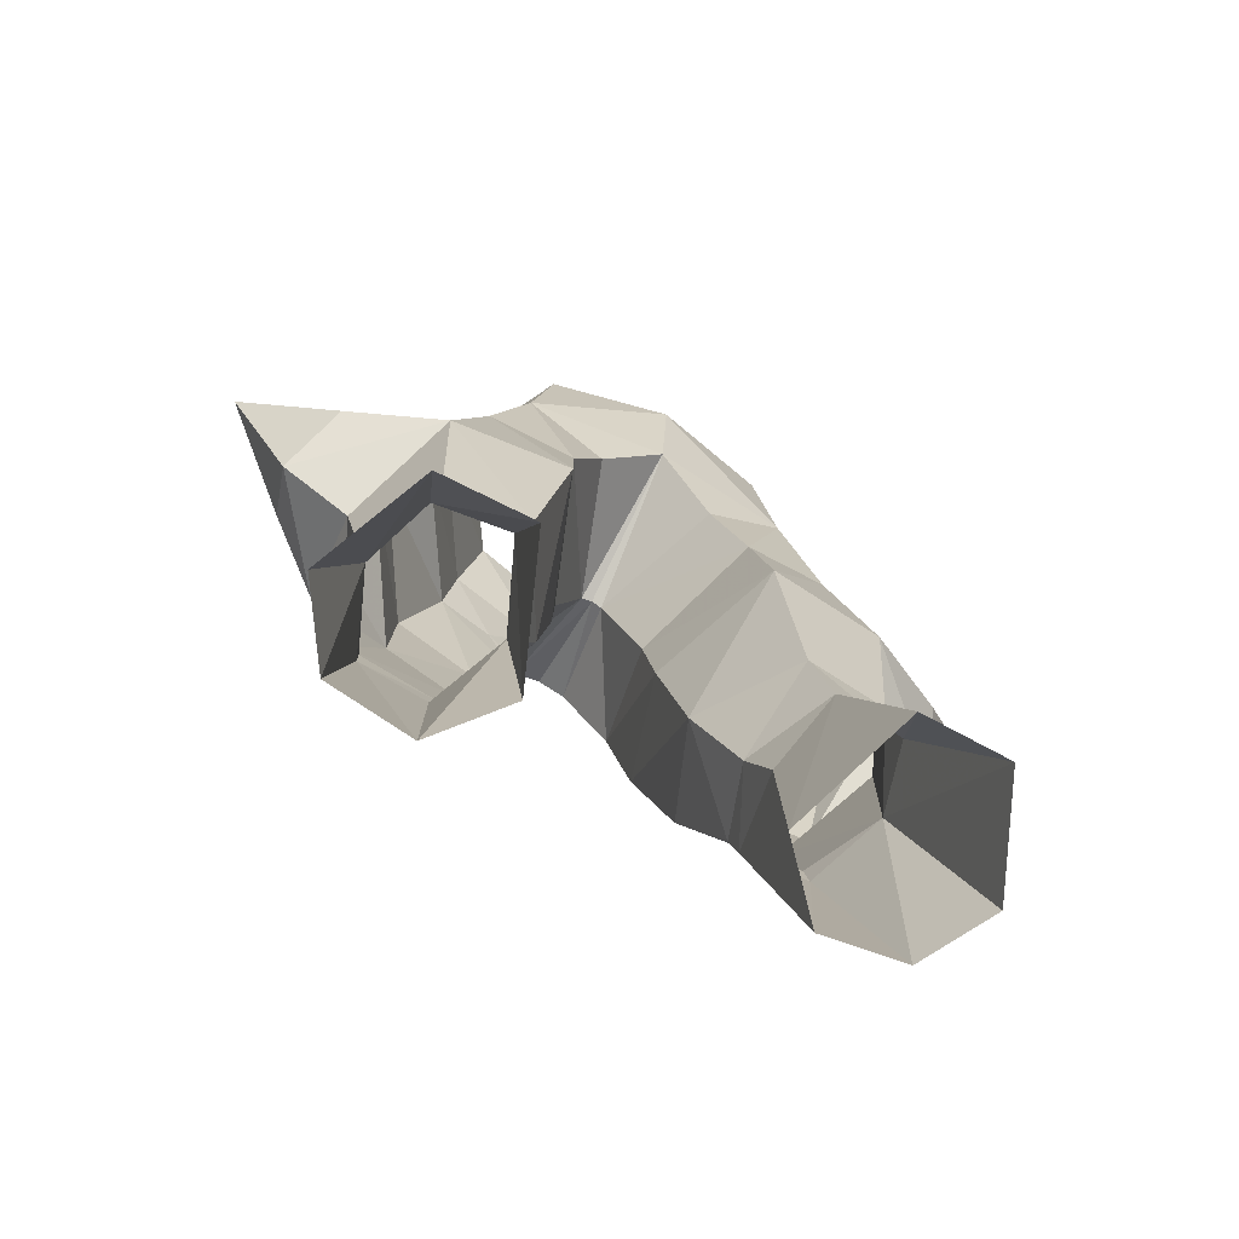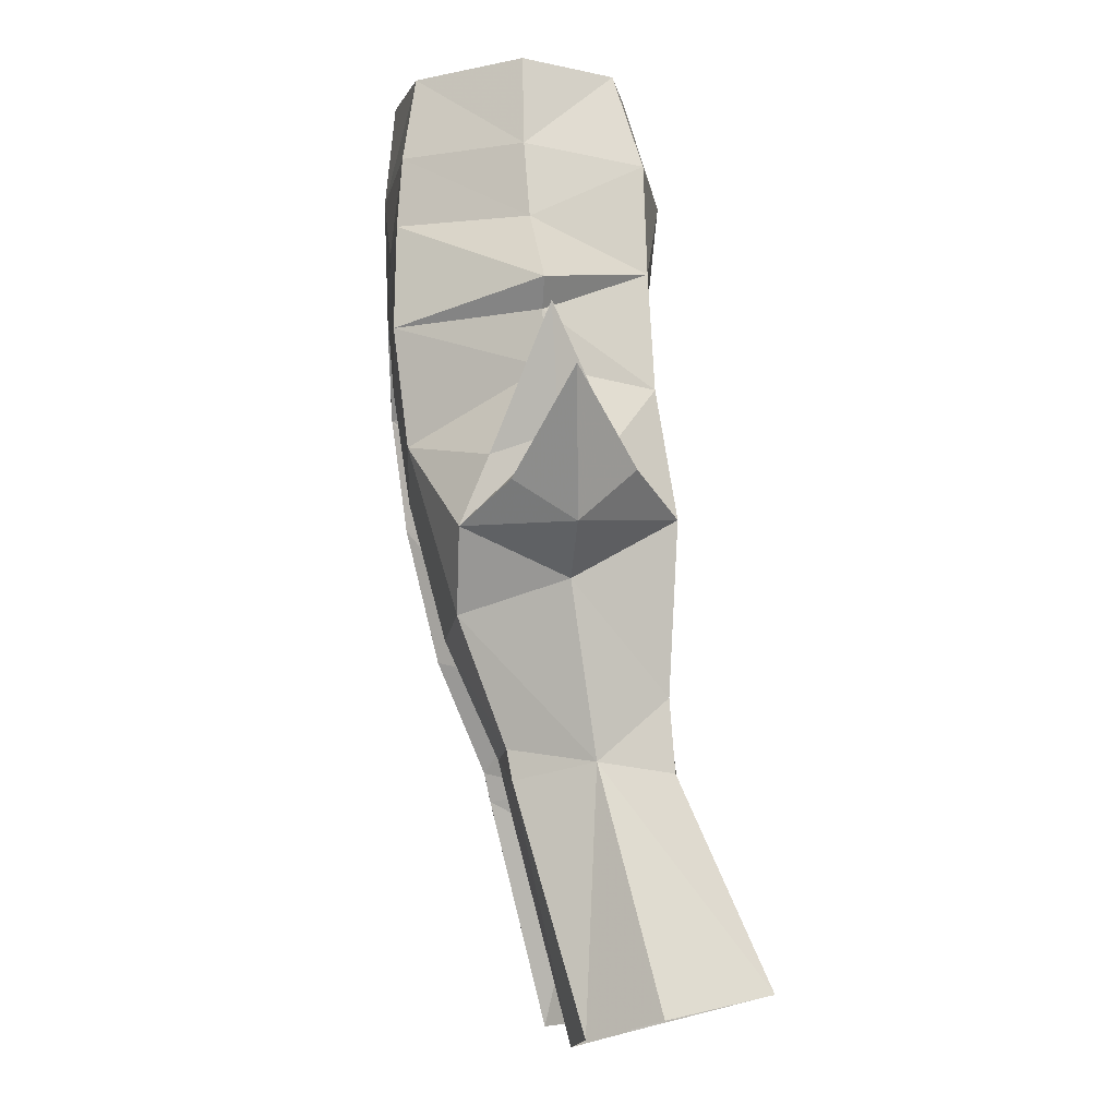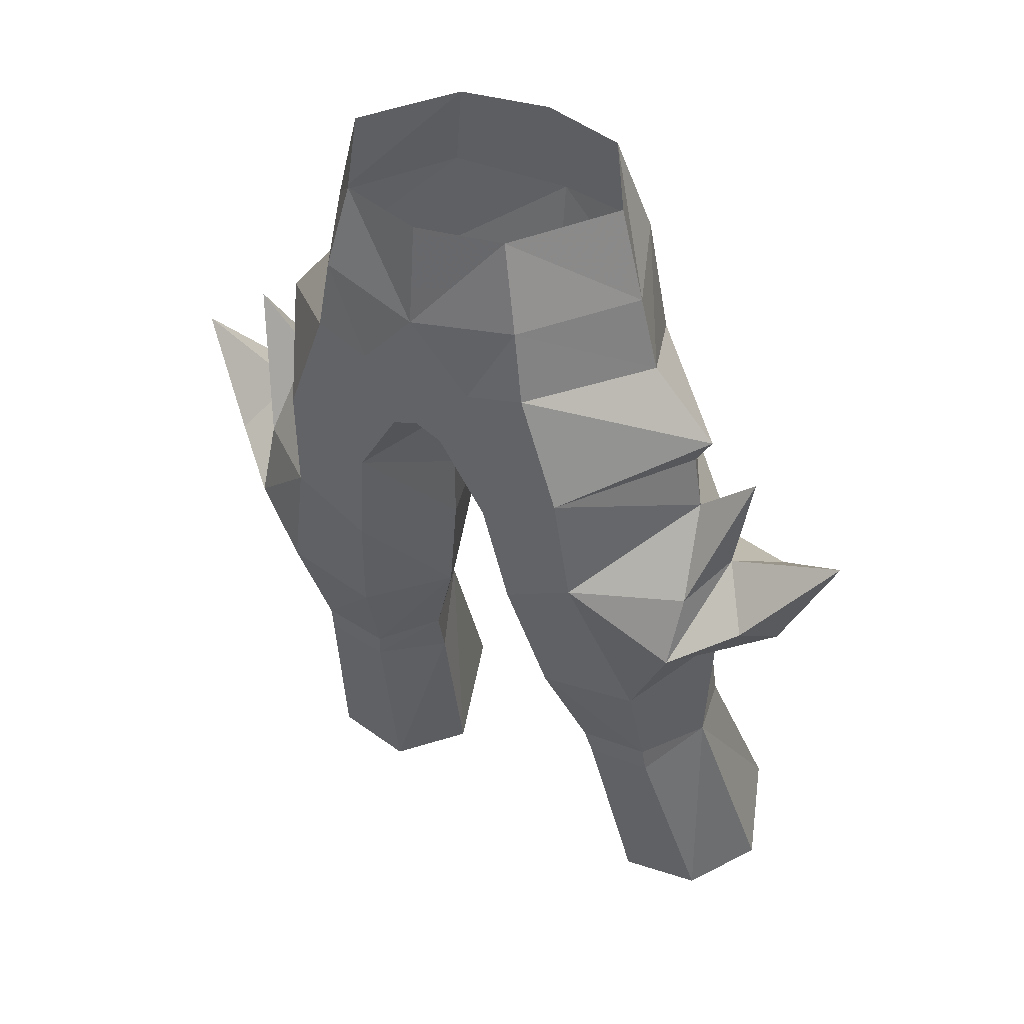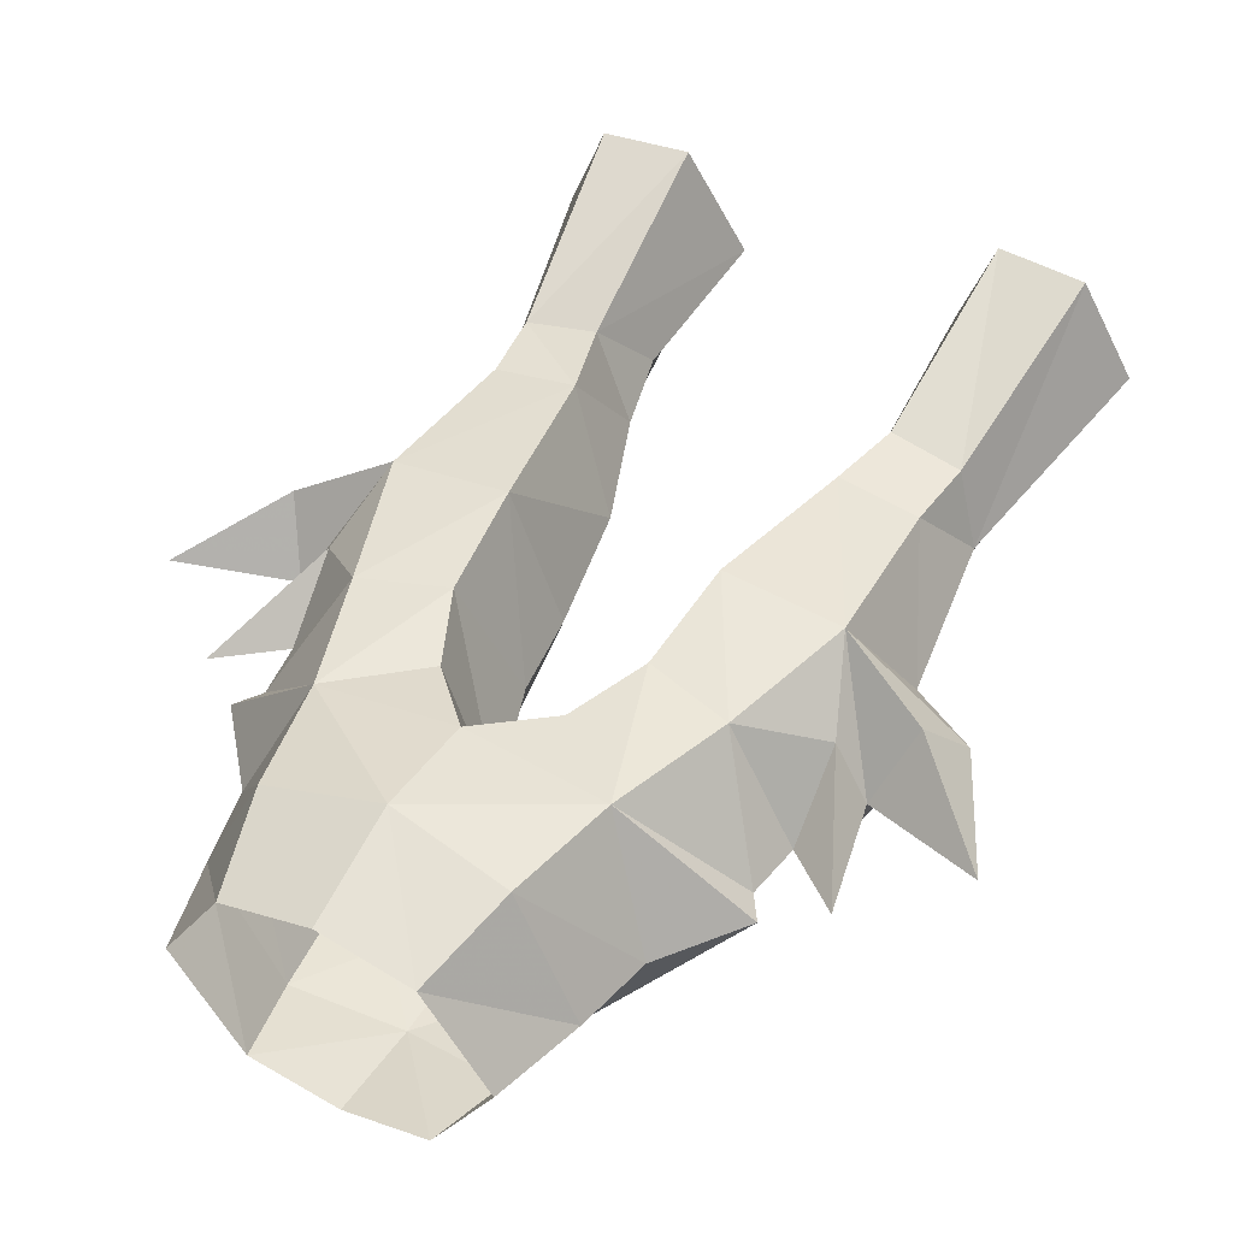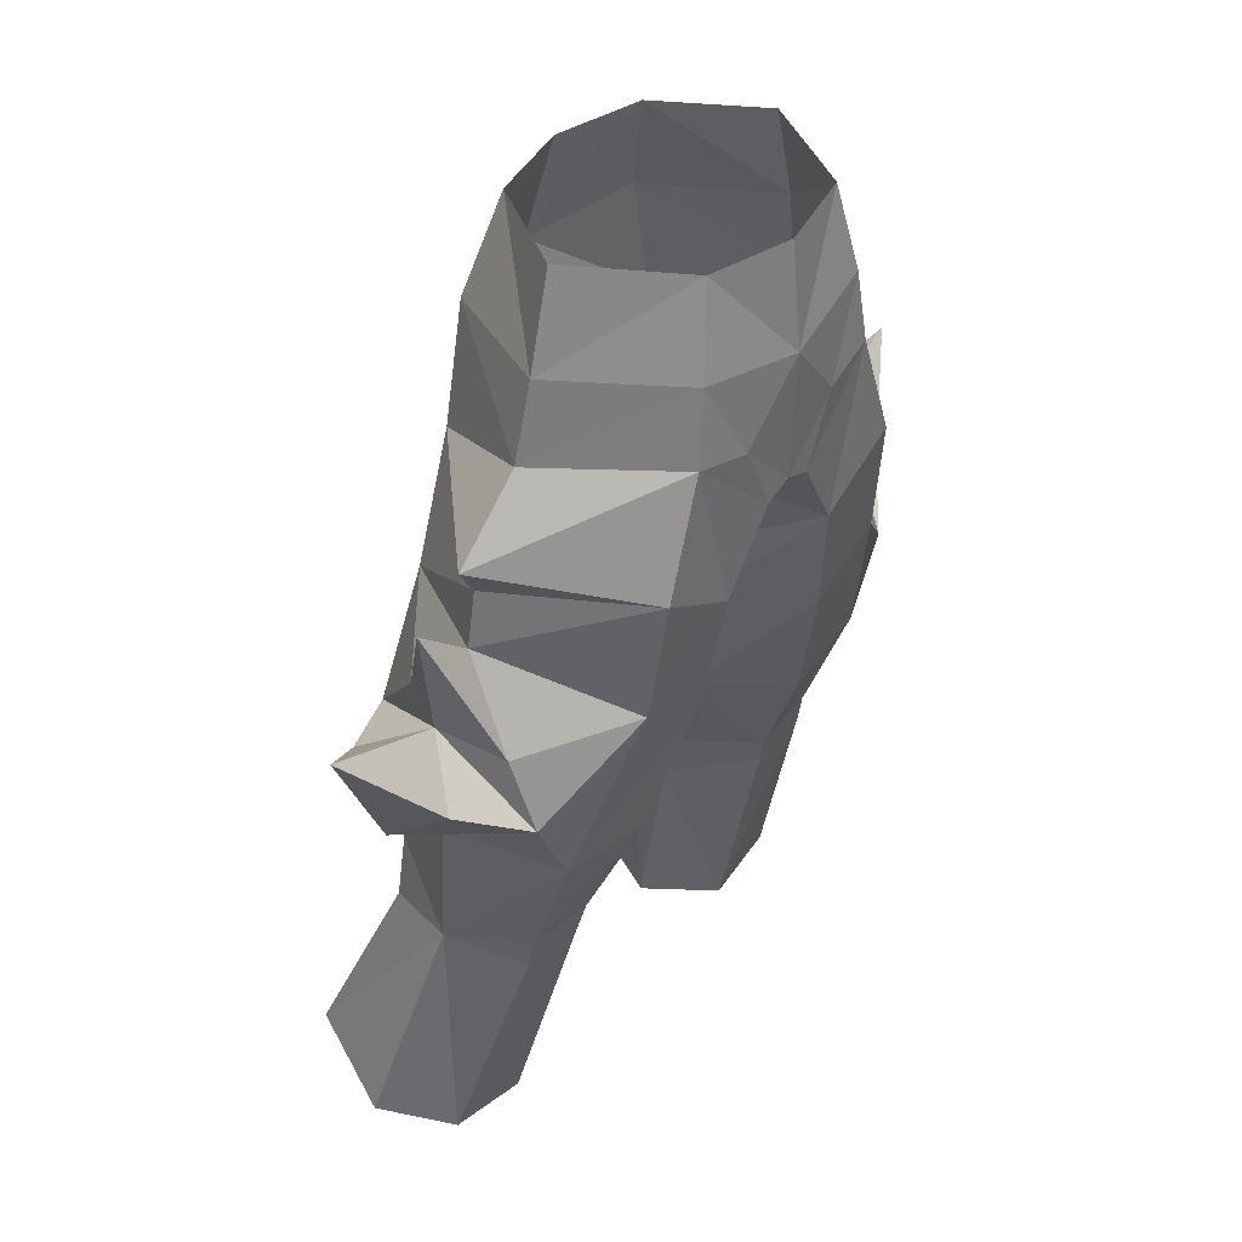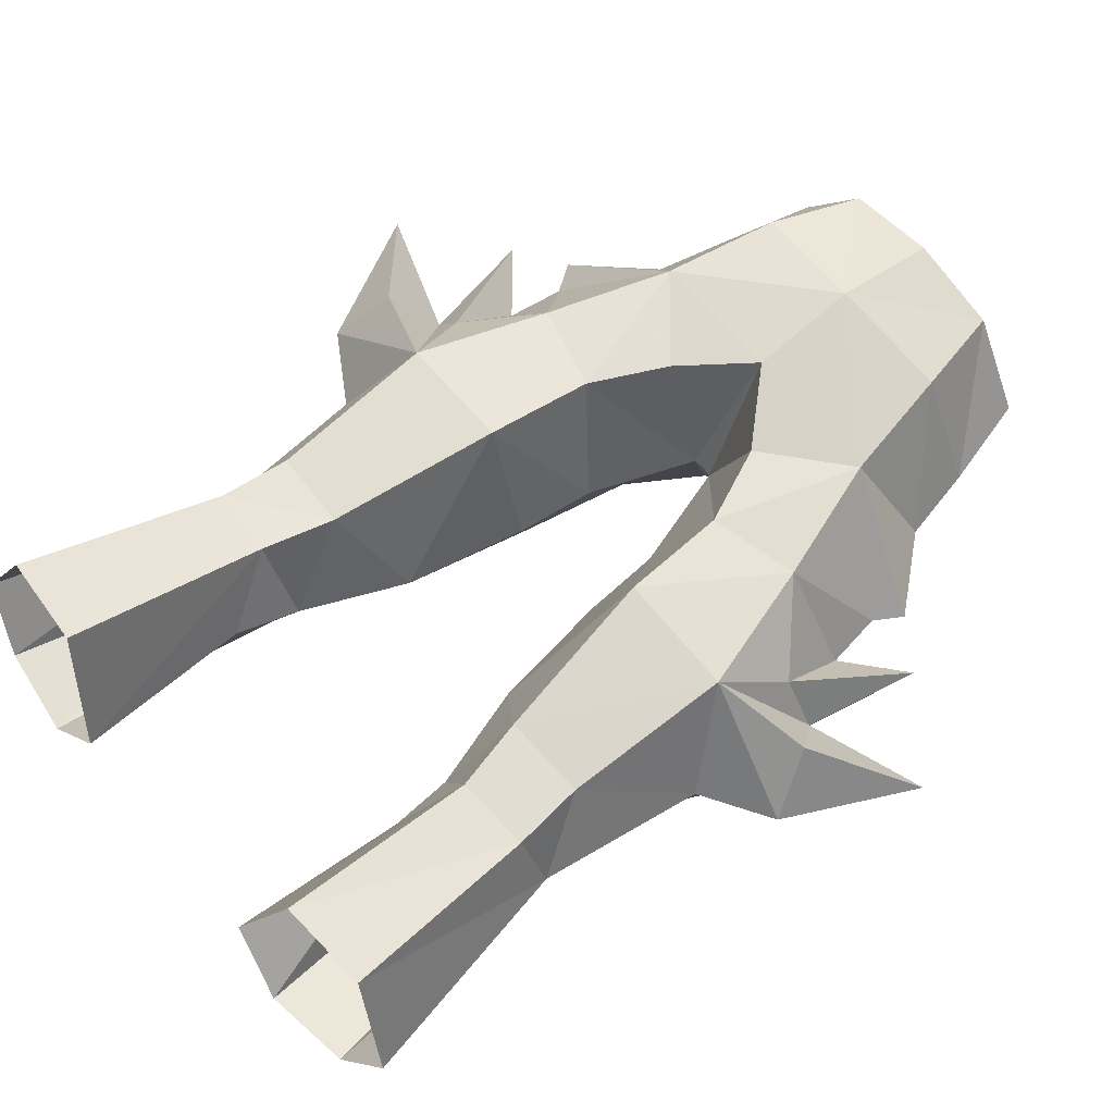
<metadata>
{"format":"obj","ext":"obj","renderer":"f3d","projection":"perspective","resolution":1024,"background":"white","views":[{"elev":-70.0,"azim":152.1,"up":"+Z"},{"elev":-7.5,"azim":85.6,"up":"+Z"},{"elev":40.3,"azim":32.8,"up":"+Z"},{"elev":43.3,"azim":28.9,"up":"+Y"},{"elev":39.1,"azim":-52.6,"up":"+Z"},{"elev":67.0,"azim":-129.9,"up":"+Y"}]}
</metadata>
<code>
g robber_trousers_male_320006
v 6.619 -0.5841 53.02
v 5.709 -0.5888 56.5
v 3.261 -4.441 56.37
v 3.99 -4.938 53.09
v 1.695 -0.4044 41.77
v 3.46 4.395 43.06
v 3.818 5.174 38.96
v 1.968 0.01809 38.74
v 4.315 4.003 52.91
v 3.366 2.963 56.64
v 7.248 -0.4094 50.14
v 4.396 -5.127 50.4
v 3.428 -4.563 40.21
v 4.407 -3.263 35.11
v 8.214 -2.971 35.63
v 6.263 -4.689 41.83
v 7.964 -1.235 31.03
v 5.238 -1.37 30.78
v 9.287 7.798 22.72
v 8.28 4.586 30.19
v 9.168 1.786 30.55
v 11.11 3.837 21.97
v 5.968 7.921 22.47
v 5.578 4.991 29.95
v 6.285 1.126 20.81
v 9.439 1.364 21.24
v 8.032 -1.037 29.94
v 5.456 -1.114 29.66
v 1.968 0.01809 38.74
v 2.738 -5.175 44.48
v 1.695 -0.4044 41.77
v 4.915 4.759 32.65
v 7.988 4.417 32.83
v 8.243 4.726 39.03
v 0.9672 -5.369 47.35
v -0.06428 -5.395 47.75
v -0.06428 -1.005 46
v 0.3429 -1.05 45.94
v 4.177 3.435 21.22
v 4.526 2.587 27.7
v -0.06428 -5.171 56.27
v -0.06428 -5.555 52.44
v 5.901 -5.222 46.24
v 6.712 4.131 43.96
v 0.3429 -1.05 45.94
v 2.165 4.05 46
v 4.177 3.435 21.22
v -6.748 -0.5842 53.02
v -4.119 -4.938 53.09
v -3.389 -4.441 56.37
v -5.837 -0.5888 56.5
v -1.824 -0.4044 41.77
v -2.097 0.01808 38.74
v -3.947 5.174 38.96
v -3.589 4.395 43.06
v -3.495 2.963 56.64
v -4.444 4.003 52.91
v -7.376 -0.4094 50.14
v -4.525 -5.127 50.4
v -3.557 -4.563 40.21
v -6.392 -4.689 41.83
v -8.342 -2.971 35.63
v -4.536 -3.263 35.11
v -8.092 -1.235 31.03
v -5.366 -1.37 30.78
v -9.415 7.798 22.72
v -11.23 3.837 21.97
v -9.296 1.786 30.55
v -8.408 4.586 30.19
v -5.706 4.991 29.95
v -6.096 7.921 22.47
v -6.414 1.126 20.81
v -5.584 -1.114 29.66
v -8.16 -1.038 29.94
v -9.567 1.364 21.24
v -2.097 0.01808 38.74
v -1.824 -0.4044 41.77
v -2.866 -5.175 44.48
v -8.116 4.417 32.83
v -5.043 4.759 32.65
v -8.372 4.726 39.03
v -1.096 -5.369 47.35
v -0.4714 -1.05 45.94
v -4.306 3.435 21.22
v -4.654 2.587 27.7
v -6.03 -5.222 46.24
v -6.841 4.131 43.96
v -2.293 4.05 46
v -0.4714 -1.05 45.94
v -4.306 3.435 21.22
v 9.953 0.8335 36.74
v 2.768 0.7043 34.05
v 9.572 -0.051 47.36
v 4.15 1.603 30.09
v -0.06428 4.623 48.44
v 5.18 4.053 48.58
v 12.54 0.8599 38.34
v 2.202 -5.344 49.89
v -0.06428 -1.005 46
v 9.228 -0.001789 44.23
v 9.787 -1.945 41.01
v 11.43 0.06613 46.08
v 8.918 -0.07348 46.34
v -0.06428 3.75 56.66
v -0.06428 5.061 52.52
v 9.289 2.442 41.61
v 10.54 0.389 41.7
v 9.71 -2.971 38.53
v 11.94 -1.317 39.82
v 14.93 0.6332 43.16
v 11.57 2.952 40.24
v -10.08 0.8335 36.74
v -2.897 0.7043 34.05
v -9.701 -0.05101 47.36
v -4.279 1.603 30.09
v -5.308 4.053 48.58
v -12.67 0.8599 38.34
v -2.331 -5.344 49.89
v -9.357 -0.001799 44.23
v -11.56 0.06612 46.08
v -9.916 -1.945 41.01
v -9.047 -0.07349 46.34
v -10.66 0.389 41.7
v -9.418 2.441 41.61
v -9.838 -2.971 38.53
v -12.07 -1.317 39.82
v -15.06 0.6332 43.16
v -11.7 2.952 40.24
f 1 2 3
f 3 4 1
f 5 6 7
f 7 8 5
f 1 9 10
f 10 2 1
f 11 1 4
f 4 12 11
f 13 14 15
f 15 16 13
f 17 15 14
f 14 18 17
f 19 20 21
f 21 22 19
f 20 19 23
f 23 24 20
f 25 26 27
f 27 28 25
f 29 13 30
f 30 31 29
f 20 24 32
f 32 33 20
f 32 7 34
f 34 33 32
f 35 36 37
f 37 38 35
f 39 40 24
f 24 23 39
f 3 41 42
f 42 4 3
f 27 17 18
f 18 28 27
f 16 43 30
f 30 13 16
f 44 34 7
f 7 6 44
f 6 5 45
f 45 46 6
f 26 22 21
f 21 27 26
f 25 28 40
f 40 47 25
f 48 49 50
f 50 51 48
f 52 53 54
f 54 55 52
f 48 51 56
f 56 57 48
f 58 59 49
f 49 48 58
f 60 61 62
f 62 63 60
f 64 65 63
f 63 62 64
f 66 67 68
f 68 69 66
f 69 70 71
f 71 66 69
f 72 73 74
f 74 75 72
f 76 77 78
f 78 60 76
f 69 79 80
f 80 70 69
f 80 79 81
f 81 54 80
f 82 83 37
f 37 36 82
f 84 71 70
f 70 85 84
f 50 49 42
f 42 41 50
f 74 73 65
f 65 64 74
f 61 60 78
f 78 86 61
f 87 55 54
f 54 81 87
f 55 88 89
f 89 52 55
f 75 74 68
f 68 67 75
f 72 90 85
f 85 73 72
f 33 91 21
f 92 7 32
f 43 93 12
f 40 28 94
f 33 21 20
f 32 94 92
f 46 95 96
f 34 97 91
f 96 6 46
f 42 36 98
f 1 11 9
f 4 42 98
f 35 98 36
f 95 45 99
f 30 43 12
f 100 101 102
f 4 98 12
f 9 11 96
f 94 18 92
f 15 17 21
f 24 94 32
f 40 94 24
f 91 15 21
f 13 29 92
f 13 92 14
f 96 103 44
f 104 10 105
f 35 12 98
f 35 38 30
f 35 30 12
f 9 96 105
f 94 28 18
f 17 27 21
f 18 14 92
f 43 16 100
f 96 95 105
f 10 9 105
f 96 44 6
f 30 38 31
f 95 46 45
f 43 103 93
f 43 100 103
f 93 11 12
f 96 11 93
f 96 93 103
f 103 100 44
f 34 106 107
f 108 109 107
f 101 107 102
f 100 16 101
f 101 108 107
f 108 101 16
f 108 97 109
f 97 110 109
f 109 110 107
f 34 107 111
f 107 110 111
f 111 110 97
f 34 44 106
f 100 102 106
f 106 102 107
f 44 100 106
f 15 108 16
f 108 15 91
f 33 34 91
f 92 8 7
f 108 91 97
f 34 111 97
f 79 68 112
f 113 80 54
f 86 59 114
f 85 115 73
f 79 69 68
f 80 113 115
f 88 116 95
f 81 112 117
f 116 88 55
f 42 118 36
f 48 57 58
f 49 118 42
f 82 36 118
f 95 99 89
f 78 59 86
f 119 120 121
f 49 59 118
f 57 116 58
f 115 113 65
f 62 68 64
f 70 80 115
f 85 70 115
f 112 68 62
f 60 113 76
f 60 63 113
f 116 87 122
f 104 105 56
f 82 118 59
f 82 78 83
f 82 59 78
f 57 105 116
f 115 65 73
f 64 68 74
f 65 113 63
f 86 119 61
f 116 105 95
f 56 105 57
f 116 55 87
f 78 77 83
f 95 89 88
f 86 114 122
f 86 122 119
f 114 59 58
f 116 114 58
f 116 122 114
f 122 87 119
f 81 123 124
f 125 123 126
f 121 120 123
f 119 121 61
f 121 123 125
f 125 61 121
f 125 126 117
f 117 126 127
f 126 123 127
f 81 128 123
f 123 128 127
f 128 117 127
f 81 124 87
f 119 124 120
f 124 123 120
f 87 124 119
f 62 61 125
f 125 112 62
f 79 112 81
f 113 54 53
f 125 117 112
f 81 117 128

</code>
